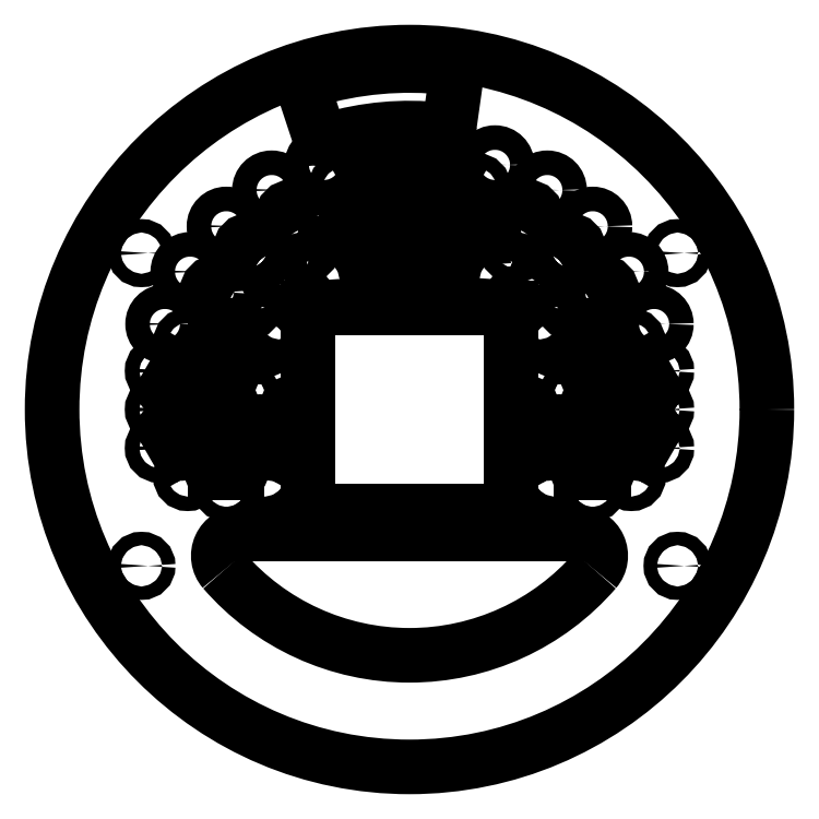
<metadata>
{"format":"dxf","ext":"dxf","renderer":"ezdxf+matplotlib","layout":"modelspace","background":"white","min_lineweight":24,"dpi":150}
</metadata>
<code>
0
SECTION
2
ENTITIES
0
CIRCLE
8
View
10
92.74
20
117.6
40
80
0
CIRCLE
8
View
10
32.74
20
82.62
40
1.5
0
CIRCLE
8
View
10
36.74
20
109
40
1.62
0
CIRCLE
8
View
10
43.08
20
102.6
40
1.62
0
LINE
8
View
10
38.24
20
112.7
30
0
11
40.74
21
108.4
31
0
0
ARC
8
View
10
41.74
20
109
30
0
40
1.165
50
-150
51
30
0
ARC
8
View
10
39.24
20
113.3
30
0
40
1.165
50
30
51
-150
0
LINE
8
View
10
42.75
20
109.5
30
0
11
40.25
21
113.9
31
0
0
CIRCLE
8
View
10
36.74
20
117.6
40
1.62
0
CIRCLE
8
View
10
36.74
20
126.3
40
1.62
0
CIRCLE
8
View
10
44.24
20
113.3
40
1.62
0
LINE
8
View
10
46.74
20
118.8
30
0
11
41.74
21
118.8
31
0
0
ARC
8
View
10
41.74
20
117.6
30
0
40
1.165
50
90
51
-90
0
ARC
8
View
10
46.74
20
117.6
30
0
40
1.165
50
-90
51
90
0
LINE
8
View
10
41.74
20
116.5
30
0
11
46.74
21
116.5
31
0
0
LINE
8
View
10
40.74
20
126.9
30
0
11
38.24
21
122.5
31
0
0
ARC
8
View
10
39.24
20
121.9
30
0
40
1.165
50
150
51
-30
0
ARC
8
View
10
41.74
20
126.3
30
0
40
1.165
50
-30
51
150
0
LINE
8
View
10
40.25
20
121.4
30
0
11
42.75
21
125.7
31
0
0
CIRCLE
8
View
10
44.24
20
121.9
40
1.62
0
CIRCLE
8
View
10
51.74
20
100.3
40
1.62
0
LINE
8
View
10
48.24
20
113.9
30
0
11
45.74
21
109.5
31
0
0
ARC
8
View
10
46.74
20
109
30
0
40
1.165
50
150
51
-30
0
ARC
8
View
10
49.24
20
113.3
30
0
40
1.165
50
-30
51
150
0
LINE
8
View
10
47.75
20
108.4
30
0
11
50.25
21
112.7
31
0
0
LINE
8
View
10
54.24
20
105.8
30
0
11
49.24
21
105.8
31
0
0
ARC
8
View
10
49.24
20
104.6
30
0
40
1.165
50
90
51
-90
0
ARC
8
View
10
54.24
20
104.6
30
0
40
1.165
50
-90
51
90
0
LINE
8
View
10
49.24
20
103.5
30
0
11
54.24
21
103.5
31
0
0
CIRCLE
8
View
10
51.74
20
109
40
1.62
0
CIRCLE
8
View
10
60.4
20
102.6
40
1.62
0
LINE
8
View
10
57.75
20
109.5
30
0
11
55.25
21
113.9
31
0
0
ARC
8
View
10
54.24
20
113.3
30
0
40
1.165
50
30
51
-150
0
ARC
8
View
10
56.74
20
109
30
0
40
1.165
50
-150
51
30
0
LINE
8
View
10
53.24
20
112.7
30
0
11
55.74
21
108.4
31
0
0
CIRCLE
8
View
10
51.74
20
117.6
40
1.62
0
LINE
8
View
10
45.74
20
125.7
30
0
11
48.24
21
121.4
31
0
0
ARC
8
View
10
49.24
20
121.9
30
0
40
1.165
50
-150
51
30
0
ARC
8
View
10
46.74
20
126.3
30
0
40
1.165
50
30
51
-150
0
LINE
8
View
10
50.25
20
122.5
30
0
11
47.75
21
126.9
31
0
0
CIRCLE
8
View
10
51.74
20
126.3
40
1.62
0
CIRCLE
8
View
10
59.24
20
113.3
40
1.62
0
CIRCLE
8
View
10
56.24
20
120.4
40
1.6
0
LINE
8
View
10
62.75
20
108.4
30
0
11
65.25
21
112.7
31
0
0
ARC
8
View
10
64.24
20
113.3
30
0
40
1.165
50
-30
51
150
0
ARC
8
View
10
61.74
20
109
30
0
40
1.165
50
150
51
-30
0
LINE
8
View
10
63.24
20
113.9
30
0
11
60.74
21
109.5
31
0
0
CIRCLE
8
View
10
66.74
20
109
40
1.62
0
CIRCLE
8
View
10
66.74
20
117.6
40
1.62
0
CIRCLE
8
View
10
66.74
20
126.3
40
1.62
0
CIRCLE
8
View
10
37.99
20
136.7
40
2.75
0
CIRCLE
8
View
10
43.08
20
132.6
40
1.62
0
CIRCLE
8
View
10
32.74
20
152.6
40
1.5
0
CIRCLE
8
View
10
43.63
20
148.5
40
2.75
0
LINE
8
View
10
54.24
20
131.8
30
0
11
49.24
21
131.8
31
0
0
ARC
8
View
10
49.24
20
130.6
30
0
40
1.165
50
90
51
-90
0
ARC
8
View
10
54.24
20
130.6
30
0
40
1.165
50
-90
51
90
0
LINE
8
View
10
49.24
20
129.4
30
0
11
54.24
21
129.4
31
0
0
CIRCLE
8
View
10
51.74
20
134.9
40
1.62
0
CIRCLE
8
View
10
49.62
20
143.9
40
2.25
0
CIRCLE
8
View
10
60.4
20
132.6
40
1.62
0
CIRCLE
8
View
10
56.68
20
141
40
1.75
0
CIRCLE
8
View
10
51.73
20
158.6
40
2.75
0
CIRCLE
8
View
10
57.04
20
153.3
40
2.25
0
CIRCLE
8
View
10
61.9
20
166.7
40
2.75
0
CIRCLE
8
View
10
63.77
20
138.1
40
1.25
0
CIRCLE
8
View
10
67.64
20
142.7
40
1.25
0
CIRCLE
8
View
10
62.34
20
148
40
1.75
0
CIRCLE
8
View
10
69.33
20
153.7
40
1.75
0
CIRCLE
8
View
10
66.47
20
160.7
40
2.25
0
CIRCLE
8
View
10
72.23
20
146.6
40
1.25
0
CIRCLE
8
View
10
75.42
20
158.6
40
1.62
0
CIRCLE
8
View
10
84.08
20
143.6
40
1.62
0
CIRCLE
8
View
10
77.74
20
150
40
1.62
0
LINE
8
View
10
80.92
20
156.1
30
0
11
80.92
21
161.1
31
0
0
ARC
8
View
10
79.75
20
161.1
30
0
40
1.165
50
0
51
180
0
ARC
8
View
10
79.75
20
156.1
30
0
40
1.165
50
180
51
0
0
LINE
8
View
10
78.59
20
161.1
30
0
11
78.59
21
156.1
31
0
0
CIRCLE
8
View
10
84.08
20
158.6
40
1.62
0
CIRCLE
8
View
10
88.41
20
151.1
40
1.62
0
LINE
8
View
10
84.67
20
152.6
30
0
11
89
21
155.1
31
0
0
ARC
8
View
10
88.41
20
156.1
30
0
40
1.165
50
-60
51
120
0
ARC
8
View
10
84.08
20
153.6
30
0
40
1.165
50
120
51
-60
0
LINE
8
View
10
87.83
20
157.1
30
0
11
83.5
21
154.6
31
0
0
CIRCLE
8
View
10
73.61
20
172.4
40
2.75
0
CIRCLE
8
View
10
77.74
20
167.3
40
1.62
0
CIRCLE
8
View
10
84.08
20
173.6
40
1.62
0
LINE
8
View
10
89
20
162.1
30
0
11
84.67
21
164.6
31
0
0
ARC
8
View
10
84.08
20
163.6
30
0
40
1.165
50
60
51
-120
0
ARC
8
View
10
88.41
20
161.1
30
0
40
1.165
50
-120
51
60
0
LINE
8
View
10
83.5
20
162.6
30
0
11
87.83
21
160.1
31
0
0
CIRCLE
8
View
10
88.41
20
166.1
40
1.62
0
LINE
8
View
10
87.83
20
172.1
30
0
11
83.5
21
169.6
31
0
0
ARC
8
View
10
84.08
20
168.6
30
0
40
1.165
50
120
51
-60
0
ARC
8
View
10
88.41
20
171.1
30
0
40
1.165
50
-60
51
120
0
LINE
8
View
10
84.67
20
167.6
30
0
11
89
21
170.1
31
0
0
LINE
8
View
10
103.2
20
191.9
30
0
11
101.8
21
182
31
0
0
ARC
8
View
10
99.82
20
182.2
30
0
40
2
50
-96.25
51
-8.01
0
ARC
8
View
10
101.2
20
192.1
30
0
40
2
50
-8.01
51
83.52
0
ARC
8
View
10
92.74
20
117.6
30
0
40
63
50
83.75
51
106.5
0
ARC
8
View
10
92.74
20
117.6
30
0
40
77
50
83.52
51
106.7
0
ARC
8
View
10
74.28
20
179.9
30
0
40
2
50
-161.7
51
-73.5
0
ARC
8
View
10
71.15
20
189.4
30
0
40
2
50
106.7
51
-161.7
0
LINE
8
View
10
69.25
20
188.8
30
0
11
72.38
21
179.3
31
0
0
LINE
8
View
10
54.94
20
89.87
30
0
11
130.5
21
89.87
31
0
0
ARC
8
View
10
130.5
20
84.87
30
0
40
5
50
-40.88
51
90
0
ARC
8
View
10
54.94
20
84.87
30
0
40
5
50
90
51
-139.1
0
ARC
8
View
10
92.74
20
117.6
30
0
40
55
50
-139.1
51
-40.88
0
LINE
8
View
10
69.99
20
140.4
30
0
11
69.99
21
94.87
31
0
0
LINE
8
View
10
115.5
20
140.4
30
0
11
69.99
21
140.4
31
0
0
LINE
8
View
10
69.99
20
94.87
30
0
11
115.5
21
94.87
31
0
0
LINE
8
View
10
115.5
20
94.87
30
0
11
115.5
21
140.4
31
0
0
CIRCLE
8
View
10
118.7
20
109
40
1.62
0
LINE
8
View
10
124.8
20
109.5
30
0
11
122.3
21
113.9
31
0
0
ARC
8
View
10
121.2
20
113.3
30
0
40
1.165
50
30
51
-150
0
ARC
8
View
10
123.7
20
109
30
0
40
1.165
50
-150
51
30
0
LINE
8
View
10
120.2
20
112.7
30
0
11
122.7
21
108.4
31
0
0
CIRCLE
8
View
10
118.7
20
117.6
40
1.62
0
CIRCLE
8
View
10
118.7
20
126.3
40
1.62
0
CIRCLE
8
View
10
152.7
20
82.62
40
1.5
0
CIRCLE
8
View
10
125.1
20
102.6
40
1.62
0
LINE
8
View
10
129.8
20
108.4
30
0
11
132.3
21
112.7
31
0
0
ARC
8
View
10
131.2
20
113.3
30
0
40
1.165
50
-30
51
150
0
ARC
8
View
10
128.7
20
109
30
0
40
1.165
50
150
51
-30
0
LINE
8
View
10
130.2
20
113.9
30
0
11
127.7
21
109.5
31
0
0
CIRCLE
8
View
10
133.7
20
100.3
40
1.62
0
LINE
8
View
10
131.2
20
103.5
30
0
11
136.2
21
103.5
31
0
0
ARC
8
View
10
136.2
20
104.6
30
0
40
1.165
50
-90
51
90
0
ARC
8
View
10
131.2
20
104.6
30
0
40
1.165
50
90
51
-90
0
LINE
8
View
10
136.2
20
105.8
30
0
11
131.2
21
105.8
31
0
0
CIRCLE
8
View
10
133.7
20
109
40
1.62
0
LINE
8
View
10
139.8
20
109.5
30
0
11
137.3
21
113.9
31
0
0
ARC
8
View
10
136.2
20
113.3
30
0
40
1.165
50
30
51
-150
0
ARC
8
View
10
138.7
20
109
30
0
40
1.165
50
-150
51
30
0
LINE
8
View
10
135.2
20
112.7
30
0
11
137.7
21
108.4
31
0
0
CIRCLE
8
View
10
126.2
20
113.3
40
1.62
0
CIRCLE
8
View
10
129.2
20
120.4
40
1.6
0
CIRCLE
8
View
10
133.7
20
117.6
40
1.62
0
CIRCLE
8
View
10
133.7
20
126.3
40
1.62
0
LINE
8
View
10
137.3
20
121.4
30
0
11
139.8
21
125.7
31
0
0
ARC
8
View
10
138.7
20
126.3
30
0
40
1.165
50
-30
51
150
0
ARC
8
View
10
136.2
20
121.9
30
0
40
1.165
50
150
51
-30
0
LINE
8
View
10
137.7
20
126.9
30
0
11
135.2
21
122.5
31
0
0
CIRCLE
8
View
10
142.4
20
102.6
40
1.62
0
LINE
8
View
10
144.8
20
108.4
30
0
11
147.3
21
112.7
31
0
0
ARC
8
View
10
146.2
20
113.3
30
0
40
1.165
50
-30
51
150
0
ARC
8
View
10
143.7
20
109
30
0
40
1.165
50
150
51
-30
0
LINE
8
View
10
145.2
20
113.9
30
0
11
142.7
21
109.5
31
0
0
CIRCLE
8
View
10
148.7
20
109
40
1.62
0
CIRCLE
8
View
10
141.2
20
113.3
40
1.62
0
LINE
8
View
10
138.7
20
116.5
30
0
11
143.7
21
116.5
31
0
0
ARC
8
View
10
143.7
20
117.6
30
0
40
1.165
50
-90
51
90
0
ARC
8
View
10
138.7
20
117.6
30
0
40
1.165
50
90
51
-90
0
LINE
8
View
10
143.7
20
118.8
30
0
11
138.7
21
118.8
31
0
0
CIRCLE
8
View
10
141.2
20
121.9
40
1.62
0
LINE
8
View
10
147.3
20
122.5
30
0
11
144.8
21
126.9
31
0
0
ARC
8
View
10
143.7
20
126.3
30
0
40
1.165
50
30
51
-150
0
ARC
8
View
10
146.2
20
121.9
30
0
40
1.165
50
-150
51
30
0
LINE
8
View
10
142.7
20
125.7
30
0
11
145.2
21
121.4
31
0
0
CIRCLE
8
View
10
148.7
20
117.6
40
1.62
0
CIRCLE
8
View
10
148.7
20
126.3
40
1.62
0
CIRCLE
8
View
10
92.74
20
143.6
40
1.62
0
CIRCLE
8
View
10
101.4
20
143.6
40
1.62
0
LINE
8
View
10
93.91
20
148.6
30
0
11
93.91
21
153.6
31
0
0
ARC
8
View
10
92.74
20
153.6
30
0
40
1.165
50
1.136e-09
51
180
0
ARC
8
View
10
92.74
20
148.6
30
0
40
1.165
50
180
51
6.989e-11
0
LINE
8
View
10
91.58
20
153.6
30
0
11
91.58
21
148.6
31
0
0
CIRCLE
8
View
10
97.07
20
151.1
40
1.62
0
CIRCLE
8
View
10
92.74
20
158.6
40
1.62
0
LINE
8
View
10
102
20
154.6
30
0
11
97.66
21
157.1
31
0
0
ARC
8
View
10
97.07
20
156.1
30
0
40
1.165
50
60
51
-120
0
ARC
8
View
10
101.4
20
153.6
30
0
40
1.165
50
-120
51
60
0
LINE
8
View
10
96.49
20
155.1
30
0
11
100.8
21
152.6
31
0
0
CIRCLE
8
View
10
107.7
20
150
40
1.62
0
CIRCLE
8
View
10
101.4
20
158.6
40
1.62
0
LINE
8
View
10
106.9
20
156.1
30
0
11
106.9
21
161.1
31
0
0
ARC
8
View
10
105.7
20
161.1
30
0
40
1.165
50
0
51
180
0
ARC
8
View
10
105.7
20
156.1
30
0
40
1.165
50
180
51
0
0
LINE
8
View
10
104.6
20
161.1
30
0
11
104.6
21
156.1
31
0
0
CIRCLE
8
View
10
117.8
20
142.7
40
1.25
0
CIRCLE
8
View
10
121.7
20
138.1
40
1.25
0
CIRCLE
8
View
10
113.3
20
146.6
40
1.25
0
CIRCLE
8
View
10
110.1
20
158.6
40
1.62
0
CIRCLE
8
View
10
123.2
20
148
40
1.75
0
CIRCLE
8
View
10
116.2
20
153.7
40
1.75
0
CIRCLE
8
View
10
119
20
160.7
40
2.25
0
LINE
8
View
10
93.91
20
163.6
30
0
11
93.91
21
168.6
31
0
0
ARC
8
View
10
92.74
20
168.6
30
0
40
1.165
50
0
51
180
0
ARC
8
View
10
92.74
20
163.6
30
0
40
1.165
50
180
51
0
0
LINE
8
View
10
91.58
20
168.6
30
0
11
91.58
21
163.6
31
0
0
LINE
8
View
10
100.8
20
164.6
30
0
11
96.49
21
162.1
31
0
0
ARC
8
View
10
97.07
20
161.1
30
0
40
1.165
50
120
51
-60
0
ARC
8
View
10
101.4
20
163.6
30
0
40
1.165
50
-60
51
120
0
LINE
8
View
10
97.66
20
160.1
30
0
11
102
21
162.6
31
0
0
CIRCLE
8
View
10
97.07
20
166.1
40
1.62
0
CIRCLE
8
View
10
92.74
20
173.6
40
1.62
0
LINE
8
View
10
102
20
169.6
30
0
11
97.66
21
172.1
31
0
0
ARC
8
View
10
97.07
20
171.1
30
0
40
1.165
50
60
51
-120
0
ARC
8
View
10
101.4
20
168.6
30
0
40
1.165
50
-120
51
60
0
LINE
8
View
10
96.49
20
170.1
30
0
11
100.8
21
167.6
31
0
0
CIRCLE
8
View
10
107.7
20
167.3
40
1.62
0
CIRCLE
8
View
10
101.4
20
173.6
40
1.62
0
CIRCLE
8
View
10
111.9
20
172.4
40
2.75
0
CIRCLE
8
View
10
125.1
20
132.6
40
1.62
0
CIRCLE
8
View
10
128.8
20
141
40
1.75
0
LINE
8
View
10
131.2
20
129.4
30
0
11
136.2
21
129.4
31
0
0
ARC
8
View
10
136.2
20
130.6
30
0
40
1.165
50
-90
51
90
0
ARC
8
View
10
131.2
20
130.6
30
0
40
1.165
50
90
51
-90
0
LINE
8
View
10
136.2
20
131.8
30
0
11
131.2
21
131.8
31
0
0
CIRCLE
8
View
10
133.7
20
134.9
40
1.62
0
CIRCLE
8
View
10
135.9
20
143.9
40
2.25
0
CIRCLE
8
View
10
128.5
20
153.3
40
2.25
0
CIRCLE
8
View
10
133.8
20
158.6
40
2.75
0
CIRCLE
8
View
10
142.4
20
132.6
40
1.62
0
CIRCLE
8
View
10
147.5
20
136.7
40
2.75
0
CIRCLE
8
View
10
141.9
20
148.5
40
2.75
0
CIRCLE
8
View
10
152.7
20
152.6
40
1.5
0
CIRCLE
8
View
10
123.6
20
166.7
40
2.75
0
ENDSEC
0
EOF

</code>
